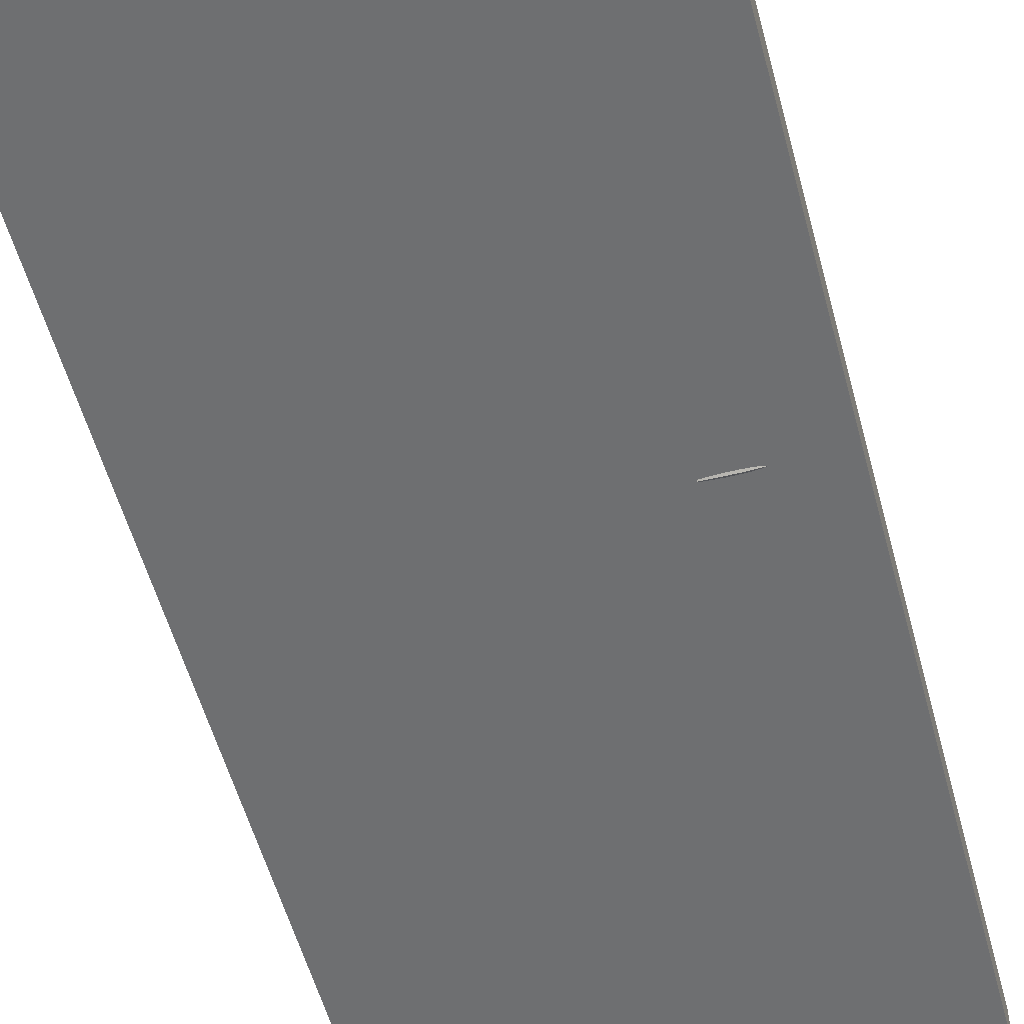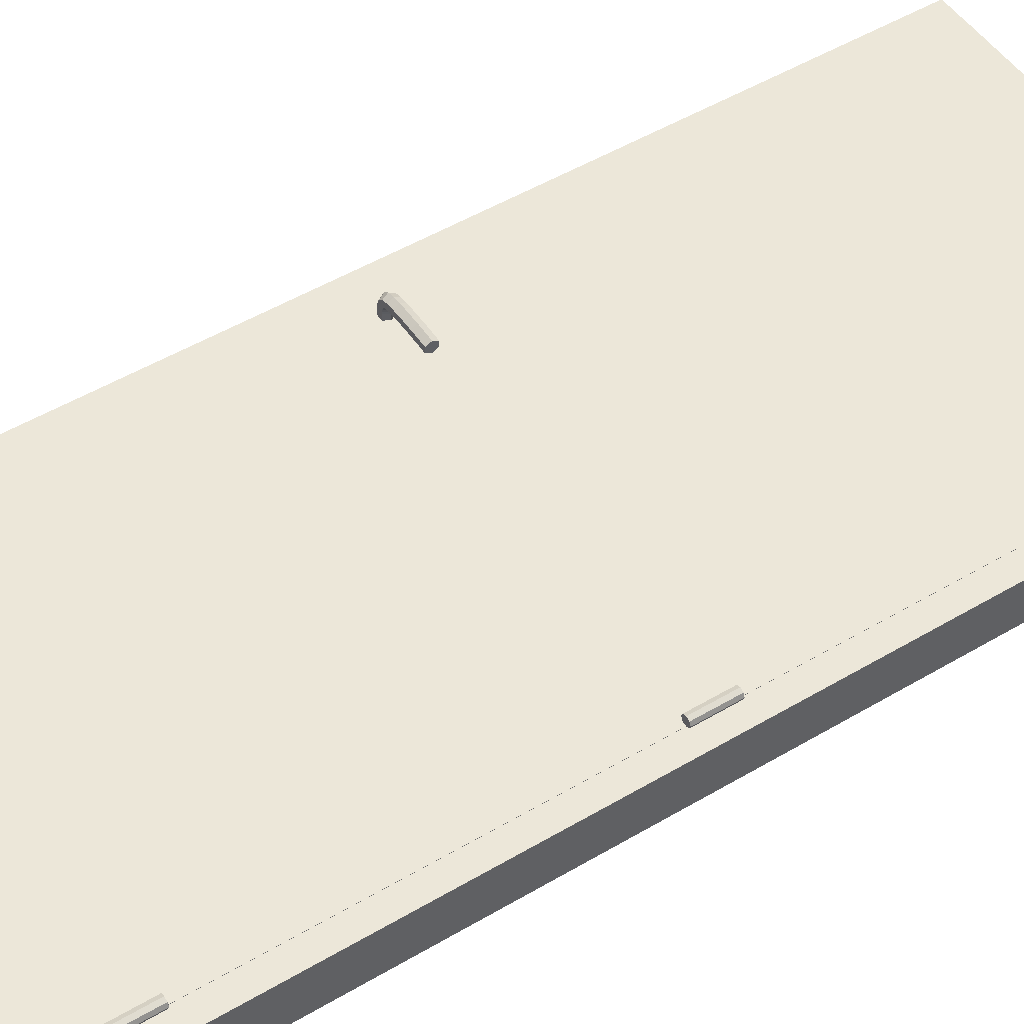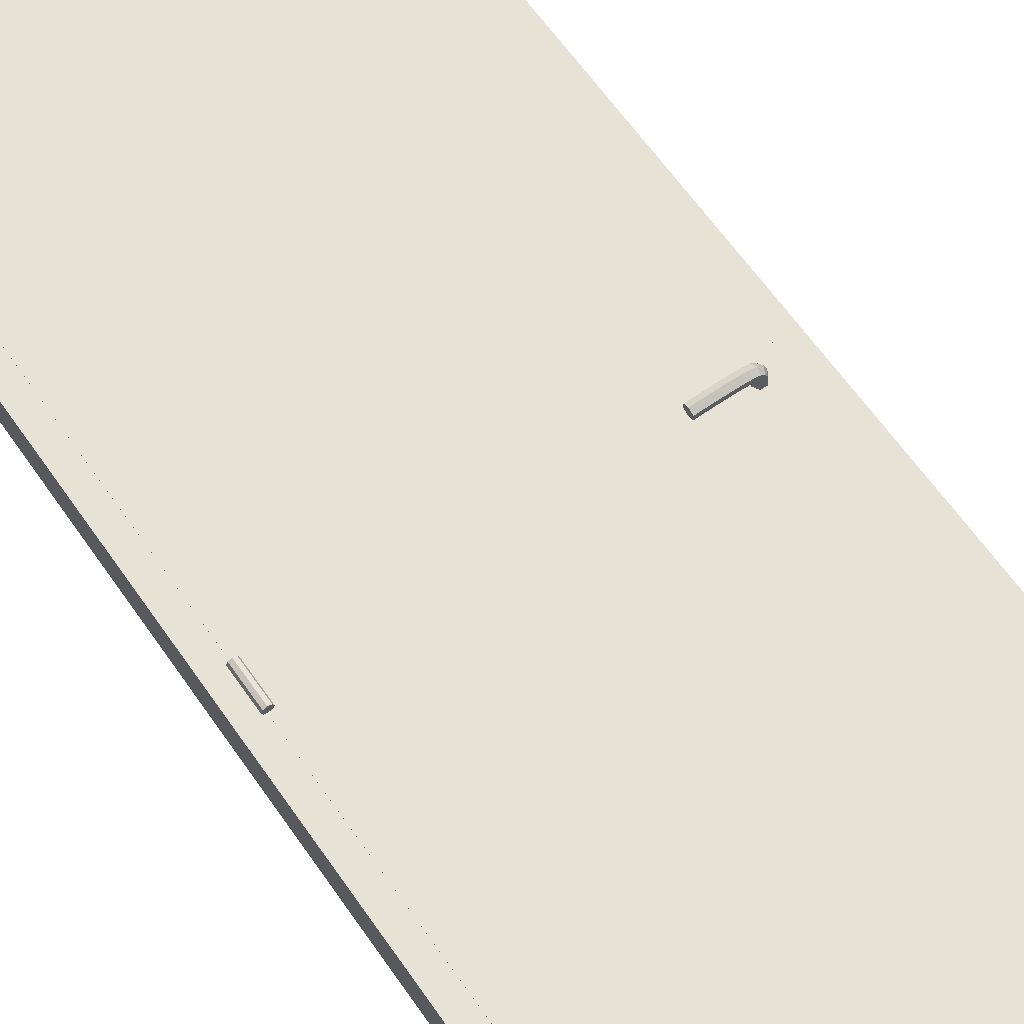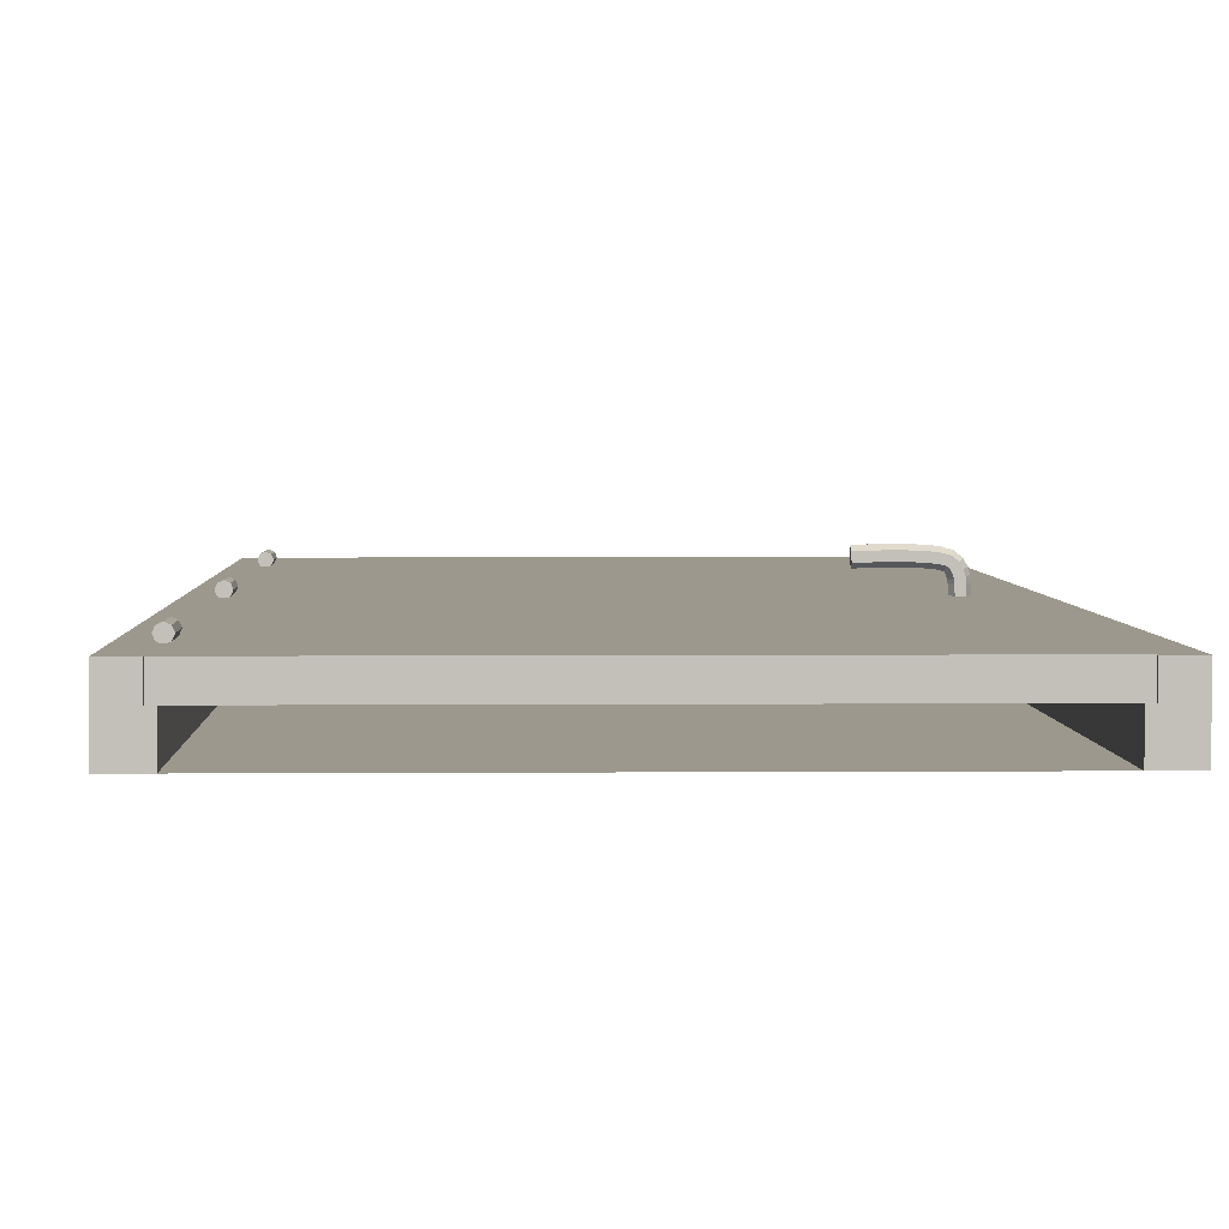
<metadata>
{"format":"obj","ext":"obj","renderer":"f3d","projection":"perspective","resolution":1024,"background":"white","views":[{"elev":-54.5,"azim":14.9,"up":"+Z"},{"elev":50.1,"azim":-123.1,"up":"+Z"},{"elev":63.8,"azim":-34.9,"up":"+Z"},{"elev":3.0,"azim":-1.7,"up":"+Z"}]}
</metadata>
<code>
g sweethome3d_hinge_1_3
v -0.4039 -0.84 0.02143
v -0.401 -0.84 0.0285
v -0.411 -0.84 0.0285
v -0.411 -0.84 0.0185
v -0.4181 -0.84 0.02143
v -0.421 -0.84 0.0285
v -0.4181 -0.84 0.03557
v -0.411 -0.84 0.0385
v -0.4039 -0.84 0.03557
v -0.401 -0.76 0.0285
v -0.4039 -0.76 0.02143
v -0.411 -0.76 0.0185
v -0.4181 -0.76 0.02143
v -0.421 -0.76 0.0285
v -0.4181 -0.76 0.03557
v -0.411 -0.76 0.0385
v -0.4039 -0.76 0.03557
v -0.411 -0.76 0.0285
f 1 2 3
f 4 1 3
f 5 4 3
f 6 5 3
f 7 6 3
f 8 7 3
f 9 8 3
f 2 9 3
f 18 10 11
f 18 11 12
f 18 12 13
f 18 13 14
f 18 14 15
f 18 15 16
f 18 16 17
f 18 17 10
f 10 2 1
f 11 1 4
f 12 4 5
f 13 5 6
f 14 6 7
f 15 7 8
f 16 8 9
f 17 9 2
f 10 1 11
f 11 4 12
f 12 5 13
f 13 6 14
f 14 7 15
f 15 8 16
f 16 9 17
f 17 2 10
g frame
v 0.4575 -1.02 0.0195
v 0.4575 -1.02 -0.0755
v 0.4575 1.065 -0.0755
v 0.4575 1.065 0.0195
v -0.4575 -1.02 -0.0755
v -0.4575 -1.02 0.0195
v -0.4575 1.065 0.0195
v -0.4575 1.065 -0.0755
v -0.4025 1.01 -0.0755
v -0.4025 -1.02 -0.0755
v 0.4025 -1.02 -0.0755
v 0.4025 -1.02 -0.02
v 0.4025 1.01 -0.02
v 0.4025 1.01 -0.0755
v -0.4135 -1.02 -0.02
v 0.4135 1.021 0.0195
v 0.4135 1.021 -0.02
v -0.4135 -1.02 0.0195
v -0.4135 1.021 0.0195
v 0.4135 -1.02 0.0195
v -0.4025 1.01 -0.02
v -0.4025 -1.02 -0.02
v -0.4135 1.021 -0.02
v 0.4135 -1.02 -0.02
f 22 19 20 21
f 29 30 31 32
f 26 25 22 21
f 41 37 36 33
f 25 26 23 24
f 37 41 35 34
f 39 40 28 27
f 24 36 37 34 38 19 22 25
f 38 34 35 42
f 23 26 21 20 29 32 27 28
f 27 32 31 39
f 33 36 24 23
f 20 19 38 42
f 23 28 40 33
f 41 33 40 39
f 30 42 31
f 41 39 31 35
f 31 42 35
f 29 20 42 30
g sweethome3d_hinge_1_1
v -0.4039 0.76 0.02143
v -0.401 0.76 0.0285
v -0.411 0.76 0.0285
v -0.411 0.76 0.0185
v -0.4181 0.76 0.02143
v -0.421 0.76 0.0285
v -0.4181 0.76 0.03557
v -0.411 0.76 0.0385
v -0.4039 0.76 0.03557
v -0.401 0.84 0.0285
v -0.4039 0.84 0.02143
v -0.411 0.84 0.0185
v -0.4181 0.84 0.02143
v -0.421 0.84 0.0285
v -0.4181 0.84 0.03557
v -0.411 0.84 0.0385
v -0.4039 0.84 0.03557
v -0.411 0.84 0.0285
f 43 44 45
f 46 43 45
f 47 46 45
f 48 47 45
f 49 48 45
f 50 49 45
f 51 50 45
f 44 51 45
f 60 52 53
f 60 53 54
f 60 54 55
f 60 55 56
f 60 56 57
f 60 57 58
f 60 58 59
f 60 59 52
f 52 44 43
f 53 43 46
f 54 46 47
f 55 47 48
f 56 48 49
f 57 49 50
f 58 50 51
f 59 51 44
f 52 43 53
f 53 46 54
f 54 47 55
f 55 48 56
f 56 49 57
f 57 50 58
f 58 51 59
f 59 44 52
g sweethome3d_opening_on_hinge_1_door
v 0.4125 -1.02 0.02
v -0.4125 -1.02 0.02
v 0.4125 -1.02 -0.02
v -0.4125 -1.02 -0.02
v 0.4125 1.02 -0.02
v 0.4125 1.02 0.02
v -0.4125 1.02 0.02
v -0.4125 1.02 -0.02
f 62 64 63 61
f 66 61 63 65
f 66 67 62 61
f 65 63 64 68
f 62 67 68 64
f 65 68 67 66
g sweethome3d_opening_on_hinge_1_handleIn
v 0.3508 -0.01494 0.01011
v 0.3569 -0.02577 0.00922
v 0.3519 -0.01494 0.01947
v 0.3581 -0.02577 0.01918
v 0.3693 -0.02577 0.00743
v 0.3706 -0.02577 0.01861
v 0.3755 -0.01494 0.00654
v 0.3769 -0.01494 0.01832
v 0.3693 -0.00412 0.00743
v 0.3706 -0.00412 0.01861
v 0.3569 -0.00412 0.00922
v 0.3581 -0.00412 0.01918
v 0.3517 -0.01494 0.03194
v 0.3579 -0.02577 0.03225
v 0.3704 -0.02577 0.03287
v 0.3766 -0.01494 0.03318
v 0.3704 -0.00412 0.03287
v 0.3579 -0.00412 0.03225
v 0.3511 -0.01494 0.03708
v 0.3573 -0.02577 0.03829
v 0.3695 -0.02577 0.0407
v 0.3756 -0.01494 0.04191
v 0.3695 -0.00412 0.0407
v 0.3573 -0.00412 0.03829
v 0.3498 -0.01494 0.04158
v 0.3557 -0.02577 0.04385
v 0.3673 -0.02577 0.04839
v 0.3731 -0.01494 0.05066
v 0.3673 -0.00412 0.04839
v 0.3557 -0.00412 0.04385
v 0.3483 -0.01494 0.04459
v 0.3532 -0.02577 0.04844
v 0.3631 -0.02577 0.05614
v 0.368 -0.01494 0.06
v 0.3631 -0.00412 0.05614
v 0.3532 -0.00412 0.04844
v 0.3469 -0.01494 0.04594
v 0.3496 -0.02577 0.05162
v 0.3548 -0.02577 0.06296
v 0.3574 -0.01494 0.06864
v 0.3548 -0.00412 0.06296
v 0.3496 -0.00412 0.05162
v 0.3395 -0.01494 0.04766
v 0.3405 -0.02577 0.05383
v 0.3425 -0.02577 0.06617
v 0.3435 -0.01494 0.07234
v 0.3425 -0.00412 0.06617
v 0.3405 -0.00412 0.05383
v 0.3274 -0.01494 0.04897
v 0.3279 -0.02577 0.0552
v 0.3288 -0.02577 0.06766
v 0.3293 -0.01494 0.07389
v 0.3288 -0.00412 0.06766
v 0.3279 -0.00412 0.0552
v 0.314 -0.01494 0.04967
v 0.3142 -0.02577 0.05591
v 0.3145 -0.02577 0.06841
v 0.3147 -0.01494 0.07466
v 0.3145 -0.00412 0.06841
v 0.3142 -0.00412 0.05591
v 0.2996 -0.01494 0.04985
v 0.2997 -0.02577 0.0561
v 0.2997 -0.02577 0.0686
v 0.2997 -0.01494 0.07485
v 0.2997 -0.00412 0.0686
v 0.2997 -0.00412 0.0561
v 0.2849 -0.01494 0.04985
v 0.2849 -0.02577 0.0561
v 0.2848 -0.02577 0.0686
v 0.2848 -0.01494 0.07485
v 0.2848 -0.00412 0.0686
v 0.2849 -0.00412 0.0561
v 0.2712 -0.01494 0.04964
v 0.271 -0.02577 0.05588
v 0.2707 -0.02577 0.06838
v 0.2705 -0.01494 0.07463
v 0.2707 -0.00412 0.06838
v 0.271 -0.00412 0.05588
v 0.2584 -0.01494 0.04921
v 0.2581 -0.02577 0.05545
v 0.2576 -0.02577 0.06794
v 0.2574 -0.01494 0.07419
v 0.2576 -0.00412 0.06794
v 0.2581 -0.00412 0.05545
v 0.2491 -0.01494 0.0488
v 0.2488 -0.02577 0.05504
v 0.2483 -0.02577 0.06753
v 0.248 -0.01494 0.07377
v 0.2483 -0.00412 0.06753
v 0.2488 -0.00412 0.05504
v 0.3631 -0.01494 0.00833
v 0.2486 -0.01494 0.06129
f 70 69 159
f 73 70 159
f 75 73 159
f 77 75 159
f 79 77 159
f 69 79 159
f 153 154 160
f 154 155 160
f 155 156 160
f 156 157 160
f 157 158 160
f 158 153 160
f 69 70 71
f 70 72 71
f 70 73 72
f 73 74 72
f 73 75 74
f 75 76 74
f 75 77 76
f 77 78 76
f 77 79 78
f 79 80 78
f 79 69 80
f 69 71 80
f 71 72 81
f 72 82 81
f 72 74 82
f 74 83 82
f 74 76 83
f 76 84 83
f 76 78 84
f 78 85 84
f 78 80 85
f 80 86 85
f 80 71 86
f 71 81 86
f 81 82 87
f 82 88 87
f 82 83 88
f 83 89 88
f 83 84 89
f 84 90 89
f 84 85 90
f 85 91 90
f 85 86 91
f 86 92 91
f 86 81 92
f 81 87 92
f 87 88 93
f 88 94 93
f 88 89 94
f 89 95 94
f 89 90 95
f 90 96 95
f 90 91 96
f 91 97 96
f 91 92 97
f 92 98 97
f 92 87 98
f 87 93 98
f 93 94 99
f 94 100 99
f 94 95 100
f 95 101 100
f 95 96 101
f 96 102 101
f 96 97 102
f 97 103 102
f 97 98 103
f 98 104 103
f 98 93 104
f 93 99 104
f 99 100 105
f 100 106 105
f 100 101 106
f 101 107 106
f 101 102 107
f 102 108 107
f 102 103 108
f 103 109 108
f 103 104 109
f 104 110 109
f 104 99 110
f 99 105 110
f 105 106 111
f 106 112 111
f 106 107 112
f 107 113 112
f 107 108 113
f 108 114 113
f 108 109 114
f 109 115 114
f 109 110 115
f 110 116 115
f 110 105 116
f 105 111 116
f 111 112 117
f 112 118 117
f 112 113 118
f 113 119 118
f 113 114 119
f 114 120 119
f 114 115 120
f 115 121 120
f 115 116 121
f 116 122 121
f 116 111 122
f 111 117 122
f 117 118 123
f 118 124 123
f 118 119 124
f 119 125 124
f 119 120 125
f 120 126 125
f 120 121 126
f 121 127 126
f 121 122 127
f 122 128 127
f 122 117 128
f 117 123 128
f 123 124 129
f 124 130 129
f 124 125 130
f 125 131 130
f 125 126 131
f 126 132 131
f 126 127 132
f 127 133 132
f 127 128 133
f 128 134 133
f 128 123 134
f 123 129 134
f 129 130 135
f 130 136 135
f 130 131 136
f 131 137 136
f 131 132 137
f 132 138 137
f 132 133 138
f 133 139 138
f 133 134 139
f 134 140 139
f 134 129 140
f 129 135 140
f 135 136 141
f 136 142 141
f 136 137 142
f 137 143 142
f 137 138 143
f 138 144 143
f 138 139 144
f 139 145 144
f 139 140 145
f 140 146 145
f 140 135 146
f 135 141 146
f 141 142 147
f 142 148 147
f 142 143 148
f 143 149 148
f 143 144 149
f 144 150 149
f 144 145 150
f 145 151 150
f 145 146 151
f 146 152 151
f 146 141 152
f 141 147 152
f 147 148 153
f 148 154 153
f 148 149 154
f 149 155 154
f 149 150 155
f 150 156 155
f 150 151 156
f 151 157 156
f 151 152 157
f 152 158 157
f 152 147 158
f 147 153 158
g sweethome3d_hinge_1_2
v -0.4039 -0.04 0.02143
v -0.401 -0.04 0.0285
v -0.411 -0.04 0.0285
v -0.411 -0.04 0.0185
v -0.4181 -0.04 0.02143
v -0.421 -0.04 0.0285
v -0.4181 -0.04 0.03557
v -0.411 -0.04 0.0385
v -0.4039 -0.04 0.03557
v -0.401 0.04 0.0285
v -0.4039 0.04 0.02143
v -0.411 0.04 0.0185
v -0.4181 0.04 0.02143
v -0.421 0.04 0.0285
v -0.4181 0.04 0.03557
v -0.411 0.04 0.0385
v -0.4039 0.04 0.03557
v -0.411 0.04 0.0285
f 161 162 163
f 164 161 163
f 165 164 163
f 166 165 163
f 167 166 163
f 168 167 163
f 169 168 163
f 162 169 163
f 178 170 171
f 178 171 172
f 178 172 173
f 178 173 174
f 178 174 175
f 178 175 176
f 178 176 177
f 178 177 170
f 170 162 161
f 171 161 164
f 172 164 165
f 173 165 166
f 174 166 167
f 175 167 168
f 176 168 169
f 177 169 162
f 170 161 171
f 171 164 172
f 172 165 173
f 173 166 174
f 174 167 175
f 175 168 176
f 176 169 177
f 177 162 170
g sweethome3d_opening_on_hinge_1_handleOut
v 0.3508 -0.01494 -0.01292
v 0.3569 -0.00412 -0.01203
v 0.3519 -0.01494 -0.02228
v 0.3581 -0.00412 -0.02199
v 0.3693 -0.00412 -0.01024
v 0.3706 -0.00412 -0.02142
v 0.3755 -0.01494 -0.00935
v 0.3769 -0.01494 -0.02113
v 0.3693 -0.02577 -0.01024
v 0.3706 -0.02577 -0.02142
v 0.3569 -0.02577 -0.01203
v 0.3581 -0.02577 -0.02199
v 0.3517 -0.01494 -0.03475
v 0.3579 -0.00412 -0.03506
v 0.3704 -0.00412 -0.03568
v 0.3766 -0.01494 -0.03599
v 0.3704 -0.02577 -0.03568
v 0.3579 -0.02577 -0.03506
v 0.3511 -0.01494 -0.03989
v 0.3573 -0.00412 -0.0411
v 0.3695 -0.00412 -0.04351
v 0.3756 -0.01494 -0.04472
v 0.3695 -0.02577 -0.04351
v 0.3573 -0.02577 -0.0411
v 0.3498 -0.01494 -0.04439
v 0.3557 -0.00412 -0.04666
v 0.3673 -0.00412 -0.0512
v 0.3731 -0.01494 -0.05347
v 0.3673 -0.02577 -0.0512
v 0.3557 -0.02577 -0.04666
v 0.3483 -0.01494 -0.0474
v 0.3532 -0.00412 -0.05125
v 0.3631 -0.00412 -0.05895
v 0.368 -0.01494 -0.0628
v 0.3631 -0.02577 -0.05895
v 0.3532 -0.02577 -0.05125
v 0.3469 -0.01494 -0.04875
v 0.3496 -0.00412 -0.05442
v 0.3548 -0.00412 -0.06577
v 0.3574 -0.01494 -0.07144
v 0.3548 -0.02577 -0.06577
v 0.3496 -0.02577 -0.05442
v 0.3395 -0.01494 -0.05047
v 0.3405 -0.00412 -0.05664
v 0.3425 -0.00412 -0.06898
v 0.3435 -0.01494 -0.07515
v 0.3425 -0.02577 -0.06898
v 0.3405 -0.02577 -0.05664
v 0.3274 -0.01494 -0.05177
v 0.3279 -0.00412 -0.05801
v 0.3288 -0.00412 -0.07047
v 0.3293 -0.01494 -0.0767
v 0.3288 -0.02577 -0.07047
v 0.3279 -0.02577 -0.05801
v 0.314 -0.01494 -0.05248
v 0.3142 -0.00412 -0.05872
v 0.3145 -0.00412 -0.07122
v 0.3147 -0.01494 -0.07746
v 0.3145 -0.02577 -0.07122
v 0.3142 -0.02577 -0.05872
v 0.2996 -0.01494 -0.05266
v 0.2997 -0.00412 -0.05891
v 0.2997 -0.00412 -0.07141
v 0.2997 -0.01494 -0.07766
v 0.2997 -0.02577 -0.07141
v 0.2997 -0.02577 -0.05891
v 0.2849 -0.01494 -0.05266
v 0.2849 -0.00412 -0.05891
v 0.2848 -0.00412 -0.07141
v 0.2848 -0.01494 -0.07766
v 0.2848 -0.02577 -0.07141
v 0.2849 -0.02577 -0.05891
v 0.2712 -0.01494 -0.05245
v 0.271 -0.00412 -0.05869
v 0.2707 -0.00412 -0.07119
v 0.2705 -0.01494 -0.07744
v 0.2707 -0.02577 -0.07119
v 0.271 -0.02577 -0.05869
v 0.2584 -0.01494 -0.05201
v 0.2581 -0.00412 -0.05826
v 0.2576 -0.00412 -0.07075
v 0.2574 -0.01494 -0.07699
v 0.2576 -0.02577 -0.07075
v 0.2581 -0.02577 -0.05826
v 0.2491 -0.01494 -0.05161
v 0.2488 -0.00412 -0.05785
v 0.2483 -0.00412 -0.07034
v 0.248 -0.01494 -0.07658
v 0.2483 -0.02577 -0.07034
v 0.2488 -0.02577 -0.05785
v 0.3631 -0.01494 -0.01113
v 0.2486 -0.01494 -0.06409
f 180 179 269
f 183 180 269
f 185 183 269
f 187 185 269
f 189 187 269
f 179 189 269
f 263 264 270
f 264 265 270
f 265 266 270
f 266 267 270
f 267 268 270
f 268 263 270
f 179 180 181
f 180 182 181
f 180 183 182
f 183 184 182
f 183 185 184
f 185 186 184
f 185 187 186
f 187 188 186
f 187 189 188
f 189 190 188
f 189 179 190
f 179 181 190
f 181 182 191
f 182 192 191
f 182 184 192
f 184 193 192
f 184 186 193
f 186 194 193
f 186 188 194
f 188 195 194
f 188 190 195
f 190 196 195
f 190 181 196
f 181 191 196
f 191 192 197
f 192 198 197
f 192 193 198
f 193 199 198
f 193 194 199
f 194 200 199
f 194 195 200
f 195 201 200
f 195 196 201
f 196 202 201
f 196 191 202
f 191 197 202
f 197 198 203
f 198 204 203
f 198 199 204
f 199 205 204
f 199 200 205
f 200 206 205
f 200 201 206
f 201 207 206
f 201 202 207
f 202 208 207
f 202 197 208
f 197 203 208
f 203 204 209
f 204 210 209
f 204 205 210
f 205 211 210
f 205 206 211
f 206 212 211
f 206 207 212
f 207 213 212
f 207 208 213
f 208 214 213
f 208 203 214
f 203 209 214
f 209 210 215
f 210 216 215
f 210 211 216
f 211 217 216
f 211 212 217
f 212 218 217
f 212 213 218
f 213 219 218
f 213 214 219
f 214 220 219
f 214 209 220
f 209 215 220
f 215 216 221
f 216 222 221
f 216 217 222
f 217 223 222
f 217 218 223
f 218 224 223
f 218 219 224
f 219 225 224
f 219 220 225
f 220 226 225
f 220 215 226
f 215 221 226
f 221 222 227
f 222 228 227
f 222 223 228
f 223 229 228
f 223 224 229
f 224 230 229
f 224 225 230
f 225 231 230
f 225 226 231
f 226 232 231
f 226 221 232
f 221 227 232
f 227 228 233
f 228 234 233
f 228 229 234
f 229 235 234
f 229 230 235
f 230 236 235
f 230 231 236
f 231 237 236
f 231 232 237
f 232 238 237
f 232 227 238
f 227 233 238
f 233 234 239
f 234 240 239
f 234 235 240
f 235 241 240
f 235 236 241
f 236 242 241
f 236 237 242
f 237 243 242
f 237 238 243
f 238 244 243
f 238 233 244
f 233 239 244
f 239 240 245
f 240 246 245
f 240 241 246
f 241 247 246
f 241 242 247
f 242 248 247
f 242 243 248
f 243 249 248
f 243 244 249
f 244 250 249
f 244 239 250
f 239 245 250
f 245 246 251
f 246 252 251
f 246 247 252
f 247 253 252
f 247 248 253
f 248 254 253
f 248 249 254
f 249 255 254
f 249 250 255
f 250 256 255
f 250 245 256
f 245 251 256
f 251 252 257
f 252 258 257
f 252 253 258
f 253 259 258
f 253 254 259
f 254 260 259
f 254 255 260
f 255 261 260
f 255 256 261
f 256 262 261
f 256 251 262
f 251 257 262
f 257 258 263
f 258 264 263
f 258 259 264
f 259 265 264
f 259 260 265
f 260 266 265
f 260 261 266
f 261 267 266
f 261 262 267
f 262 268 267
f 262 257 268
f 257 263 268

</code>
